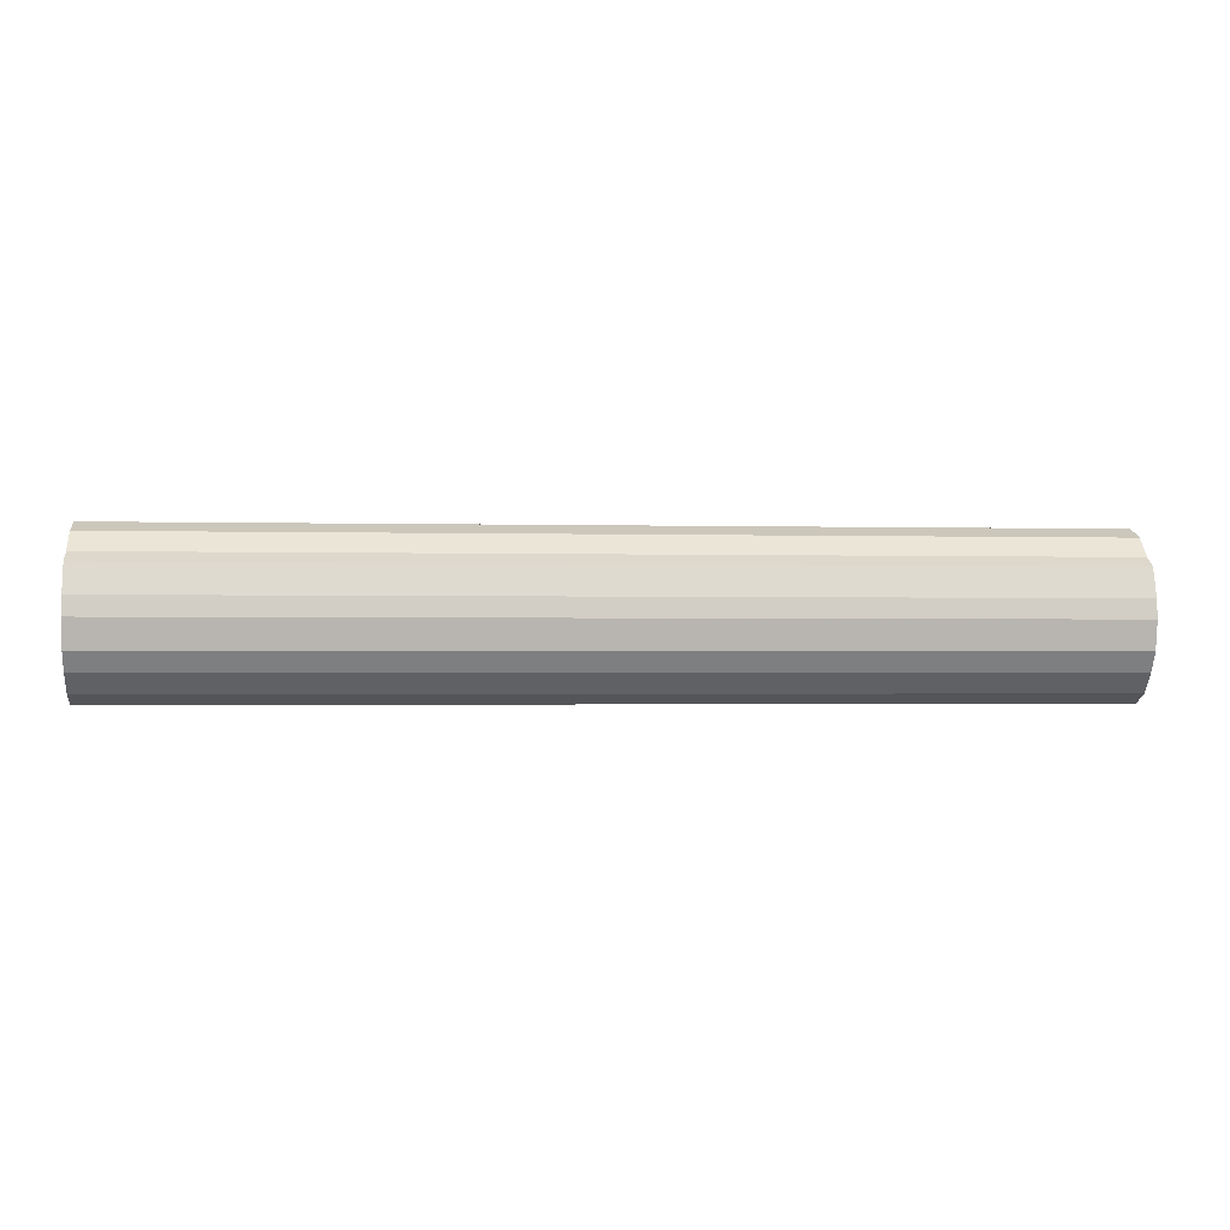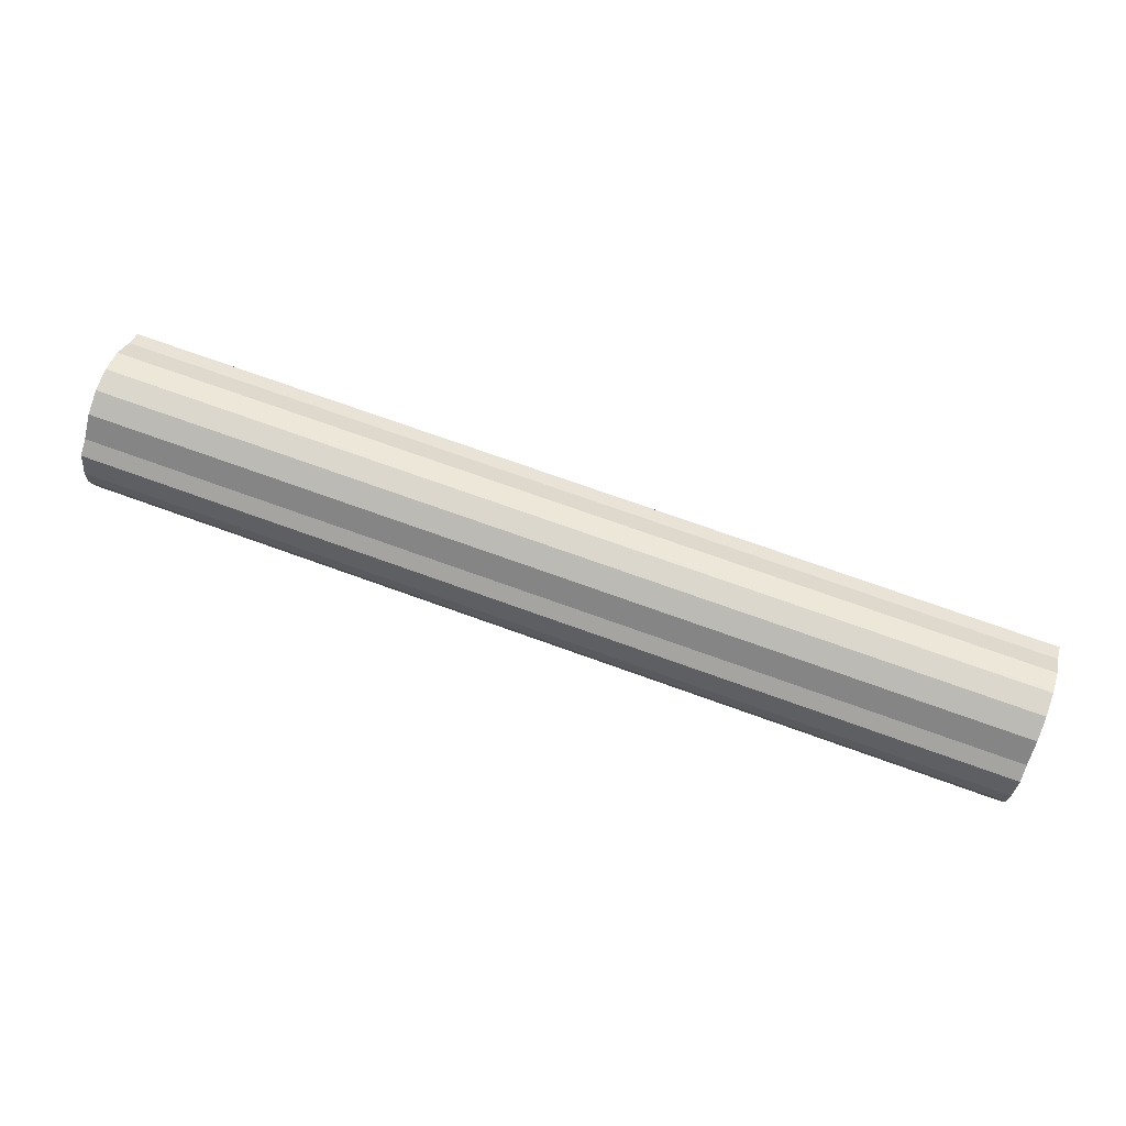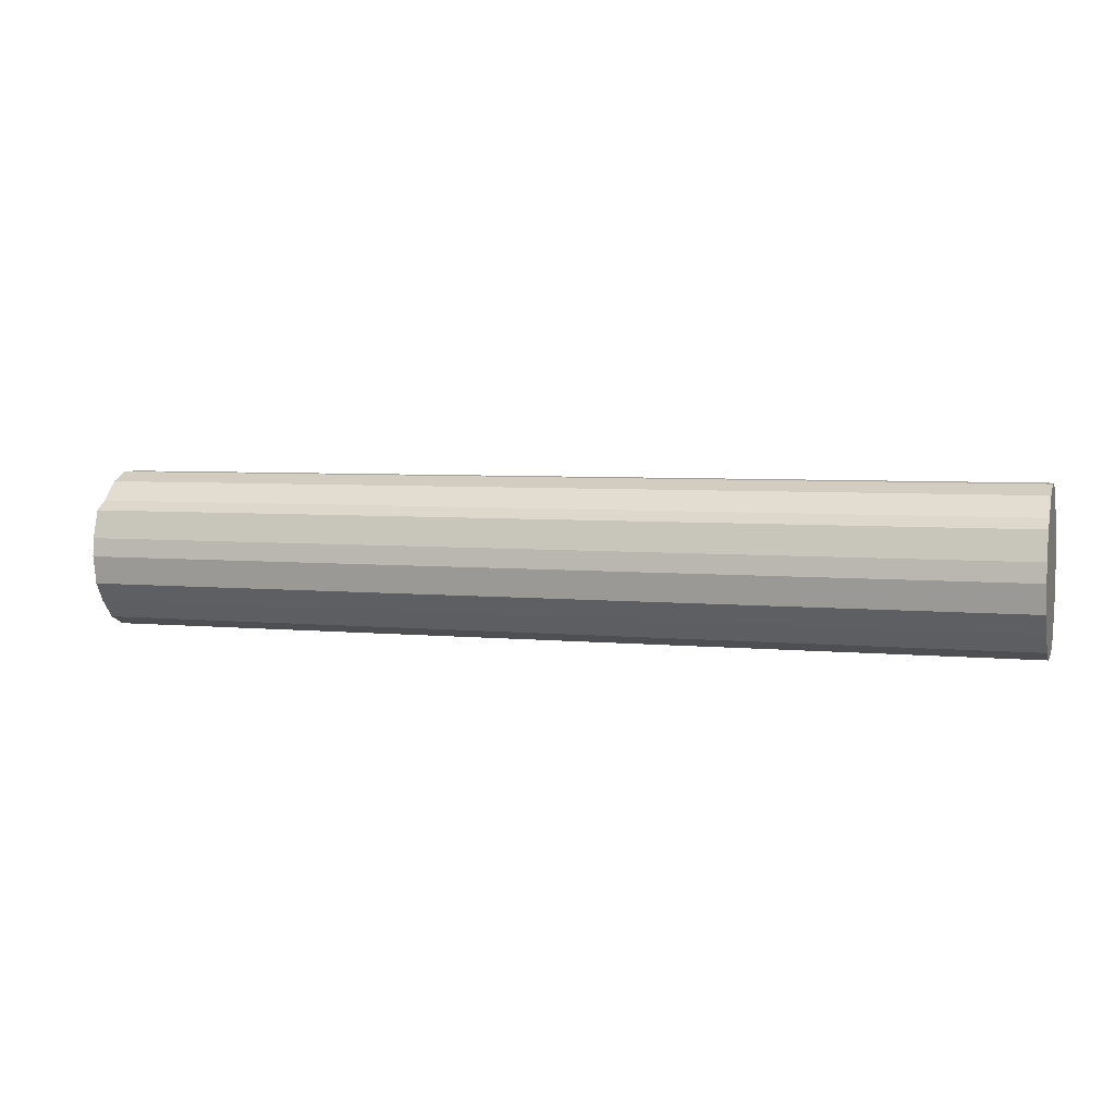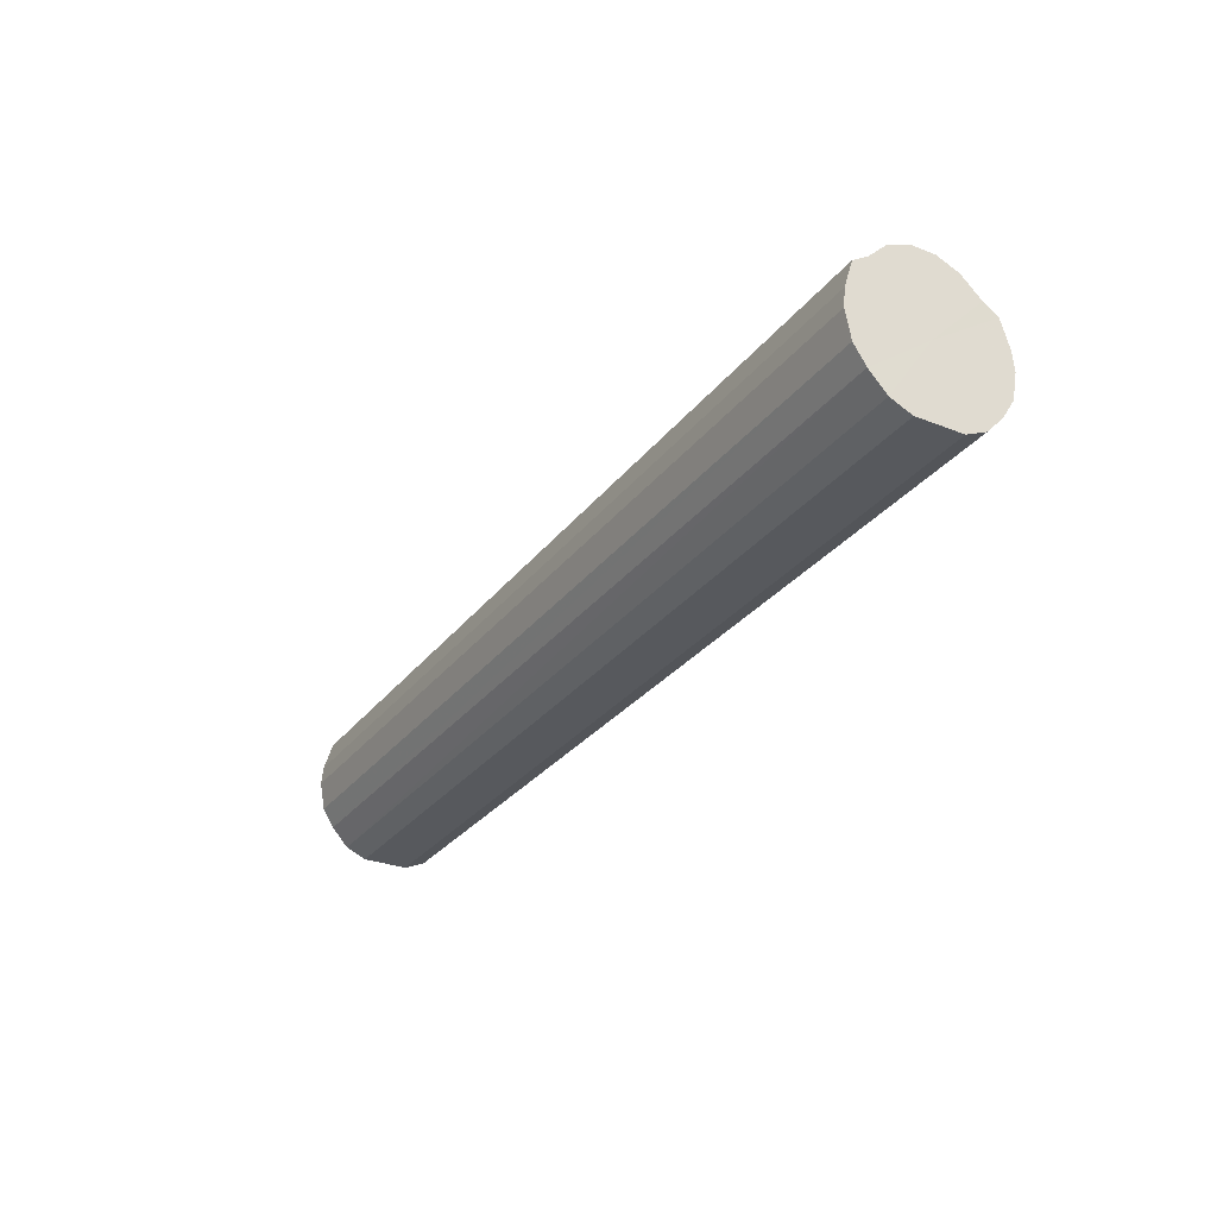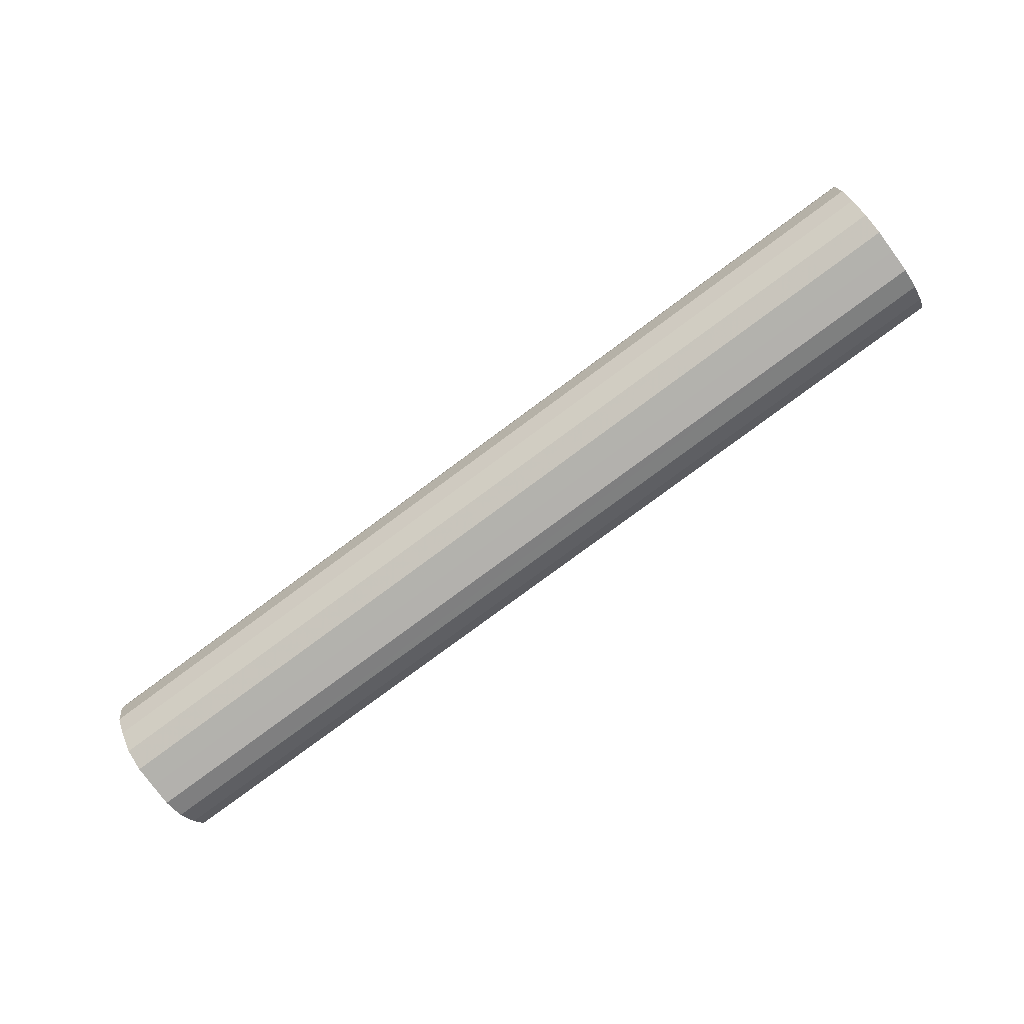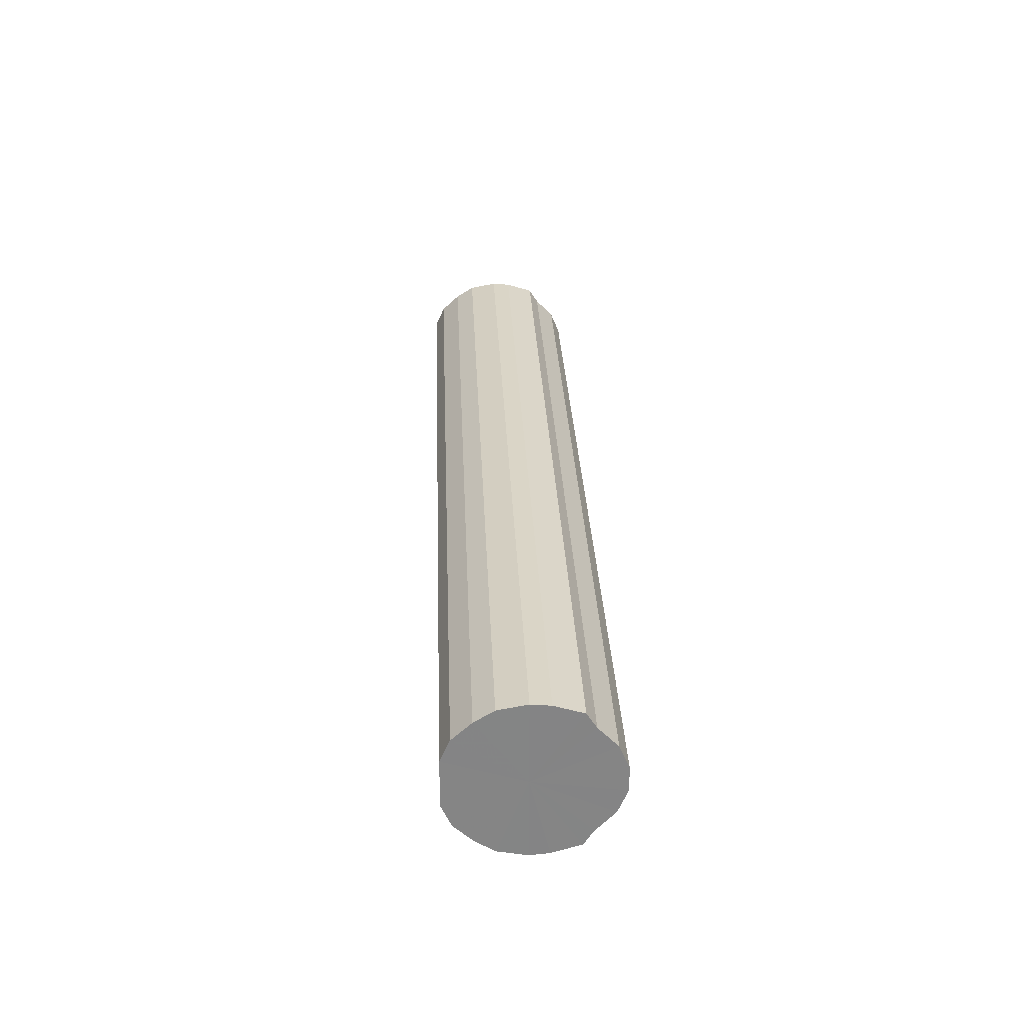
<metadata>
{"format":"obj","ext":"obj","renderer":"f3d","projection":"perspective","resolution":1024,"background":"white","views":[{"elev":-1.4,"azim":-6.0,"up":"+Y"},{"elev":72.9,"azim":19.8,"up":"+Y"},{"elev":4.9,"azim":-162.6,"up":"+Y"},{"elev":-29.3,"azim":60.0,"up":"+Y"},{"elev":-79.3,"azim":36.4,"up":"+Y"},{"elev":28.6,"azim":87.7,"up":"+Z"}]}
</metadata>
<code>
o 23870
v 2242 1877 13.45
v 2242 1877 13.48
v 2241 1877 13.45
v 2242 1877 13.5
v 2241 1877 13.48
v 2242 1877 13.43
v 2241 1877 13.43
v 2242 1877 13.52
v 2241 1877 13.5
v 2242 1877 13.41
v 2241 1877 13.41
v 2242 1877 13.53
v 2241 1877 13.52
v 2242 1877 13.39
v 2241 1877 13.39
v 2242 1877 13.54
v 2241 1877 13.53
v 2242 1877 13.38
v 2241 1877 13.38
v 2242 1877 13.54
v 2241 1877 13.54
v 2242 1877 13.37
v 2241 1877 13.37
v 2242 1877 13.53
v 2241 1877 13.54
v 2242 1877 13.37
v 2241 1877 13.37
v 2242 1877 13.51
v 2241 1877 13.53
v 2242 1877 13.38
v 2241 1877 13.38
v 2242 1877 13.49
v 2241 1877 13.51
v 2242 1877 13.4
v 2241 1877 13.4
v 2242 1877 13.47
v 2241 1877 13.49
v 2242 1877 13.42
v 2241 1877 13.42
v 2242 1877 13.44
v 2241 1877 13.47
v 2241 1877 13.44
v 2241 1877 13.45
v 2242 1877 13.48
v 2241 1877 13.48
v 2242 1877 13.5
v 2241 1877 13.5
v 2241 1877 13.43
v 2242 1877 13.45
v 2241 1877 13.41
v 2242 1877 13.43
v 2242 1877 13.52
v 2241 1877 13.52
v 2241 1877 13.39
v 2242 1877 13.41
v 2241 1877 13.38
v 2242 1877 13.39
v 2242 1877 13.53
v 2241 1877 13.53
v 2241 1877 13.37
v 2242 1877 13.38
v 2241 1877 13.37
v 2242 1877 13.37
v 2242 1877 13.54
v 2241 1877 13.54
v 2241 1877 13.38
v 2242 1877 13.37
v 2241 1877 13.4
v 2242 1877 13.38
v 2242 1877 13.54
v 2241 1877 13.54
v 2241 1877 13.42
v 2242 1877 13.4
v 2241 1877 13.44
v 2242 1877 13.42
v 2242 1877 13.53
v 2241 1877 13.53
v 2241 1877 13.47
v 2242 1877 13.44
v 2241 1877 13.49
v 2242 1877 13.47
v 2242 1877 13.51
v 2241 1877 13.51
v 2242 1877 13.49
v 2242 1877 13.45
v 2242 1877 13.48
v 2242 1877 13.45
v 2242 1877 13.5
v 2242 1877 13.43
v 2242 1877 13.52
v 2242 1877 13.41
v 2242 1877 13.53
v 2242 1877 13.39
v 2242 1877 13.54
v 2242 1877 13.38
v 2242 1877 13.54
v 2242 1877 13.37
v 2242 1877 13.53
v 2242 1877 13.37
v 2242 1877 13.51
v 2242 1877 13.38
v 2242 1877 13.49
v 2242 1877 13.4
v 2242 1877 13.47
v 2242 1877 13.42
v 2242 1877 13.44
v 2241 1877 13.45
v 2241 1877 13.45
v 2241 1877 13.48
v 2241 1877 13.43
v 2241 1877 13.5
v 2241 1877 13.41
v 2241 1877 13.52
v 2241 1877 13.39
v 2241 1877 13.53
v 2241 1877 13.38
v 2241 1877 13.54
v 2241 1877 13.37
v 2241 1877 13.54
v 2241 1877 13.37
v 2241 1877 13.53
v 2241 1877 13.38
v 2241 1877 13.51
v 2241 1877 13.4
v 2241 1877 13.49
v 2241 1877 13.42
v 2241 1877 13.47
v 2241 1877 13.44
f 1 2 3
f 2 4 5
f 6 1 7
f 4 8 9
f 10 6 11
f 8 12 13
f 14 10 15
f 12 16 17
f 18 14 19
f 16 20 21
f 22 18 23
f 20 24 25
f 26 22 27
f 24 28 29
f 30 26 31
f 28 32 33
f 34 30 35
f 32 36 37
f 38 34 39
f 36 40 41
f 40 38 42
f 43 44 45
f 45 46 47
f 48 49 43
f 50 51 48
f 47 52 53
f 54 55 50
f 56 57 54
f 53 58 59
f 60 61 56
f 62 63 60
f 59 64 65
f 66 67 62
f 68 69 66
f 65 70 71
f 72 73 68
f 74 75 72
f 71 76 77
f 78 79 74
f 80 81 78
f 77 82 83
f 83 84 80
f 85 86 87
f 85 88 86
f 85 87 89
f 85 90 88
f 85 89 91
f 85 92 90
f 85 91 93
f 85 94 92
f 85 93 95
f 85 96 94
f 85 95 97
f 85 98 96
f 85 97 99
f 85 100 98
f 85 99 101
f 85 102 100
f 85 101 103
f 85 104 102
f 85 103 105
f 85 106 104
f 85 105 106
f 107 108 109
f 107 110 108
f 107 109 111
f 107 112 110
f 107 111 113
f 107 114 112
f 107 113 115
f 107 116 114
f 107 115 117
f 107 118 116
f 107 117 119
f 107 120 118
f 107 119 121
f 107 122 120
f 107 121 123
f 107 124 122
f 107 123 125
f 107 126 124
f 107 125 127
f 107 128 126
f 107 127 128

</code>
